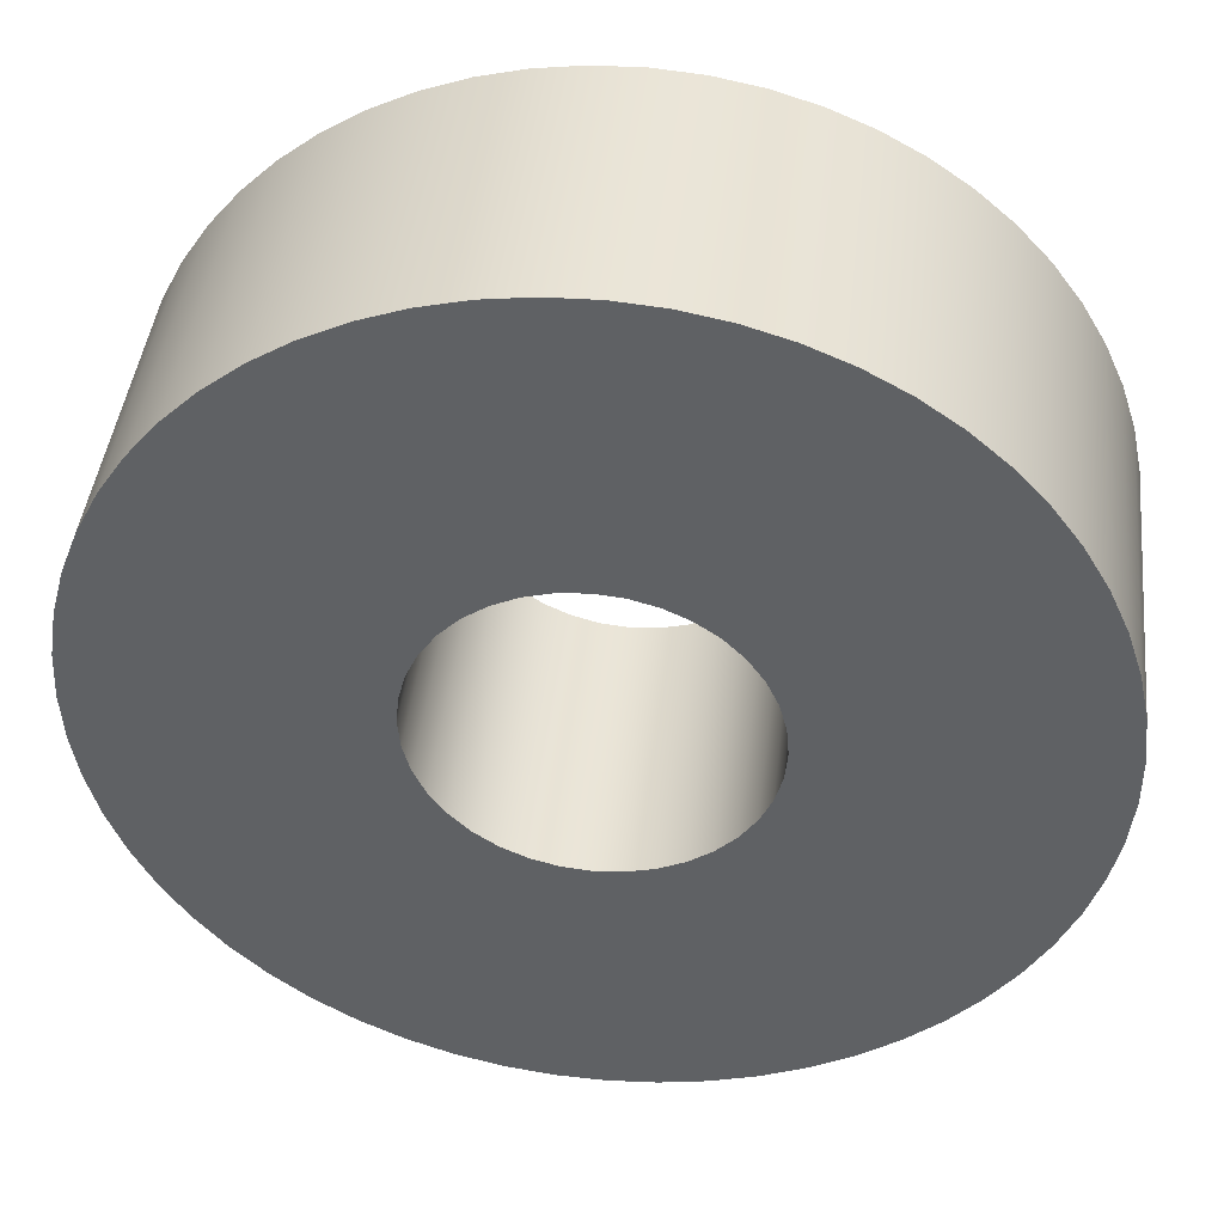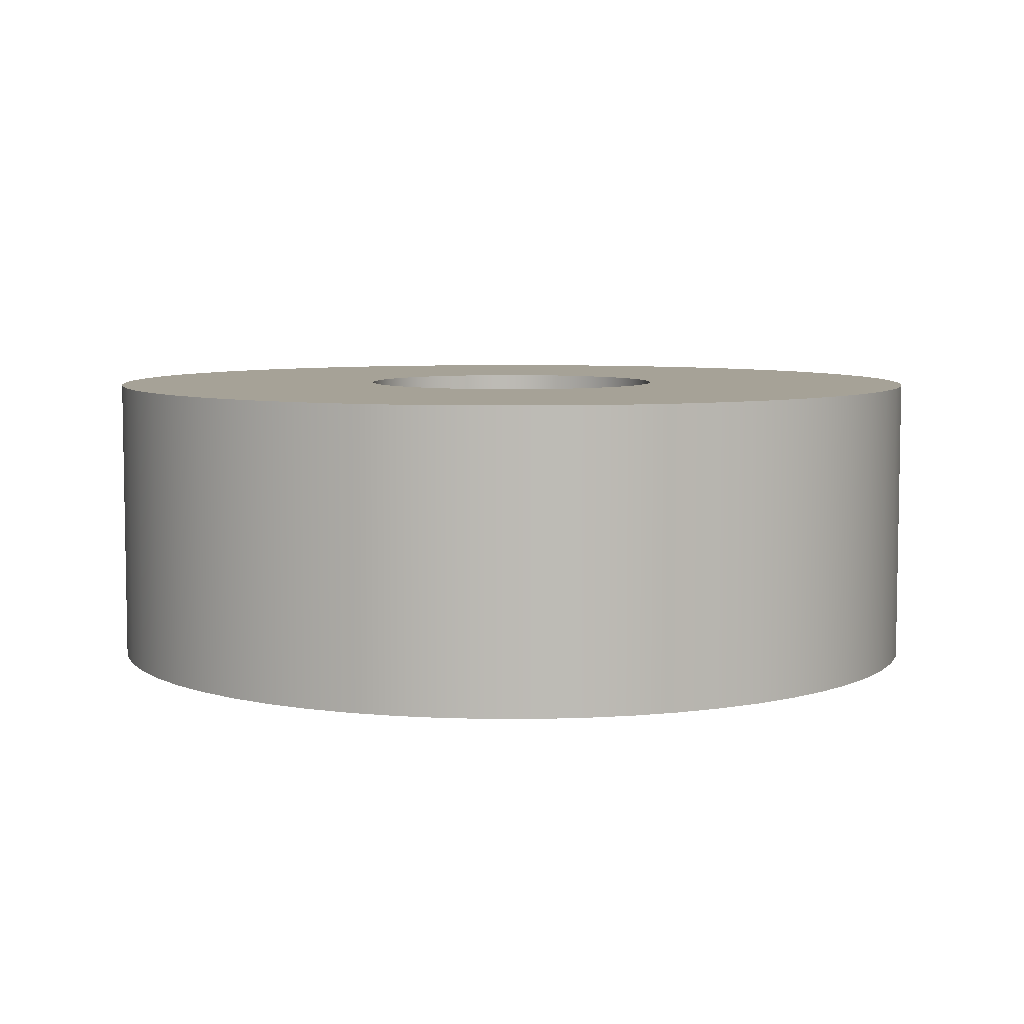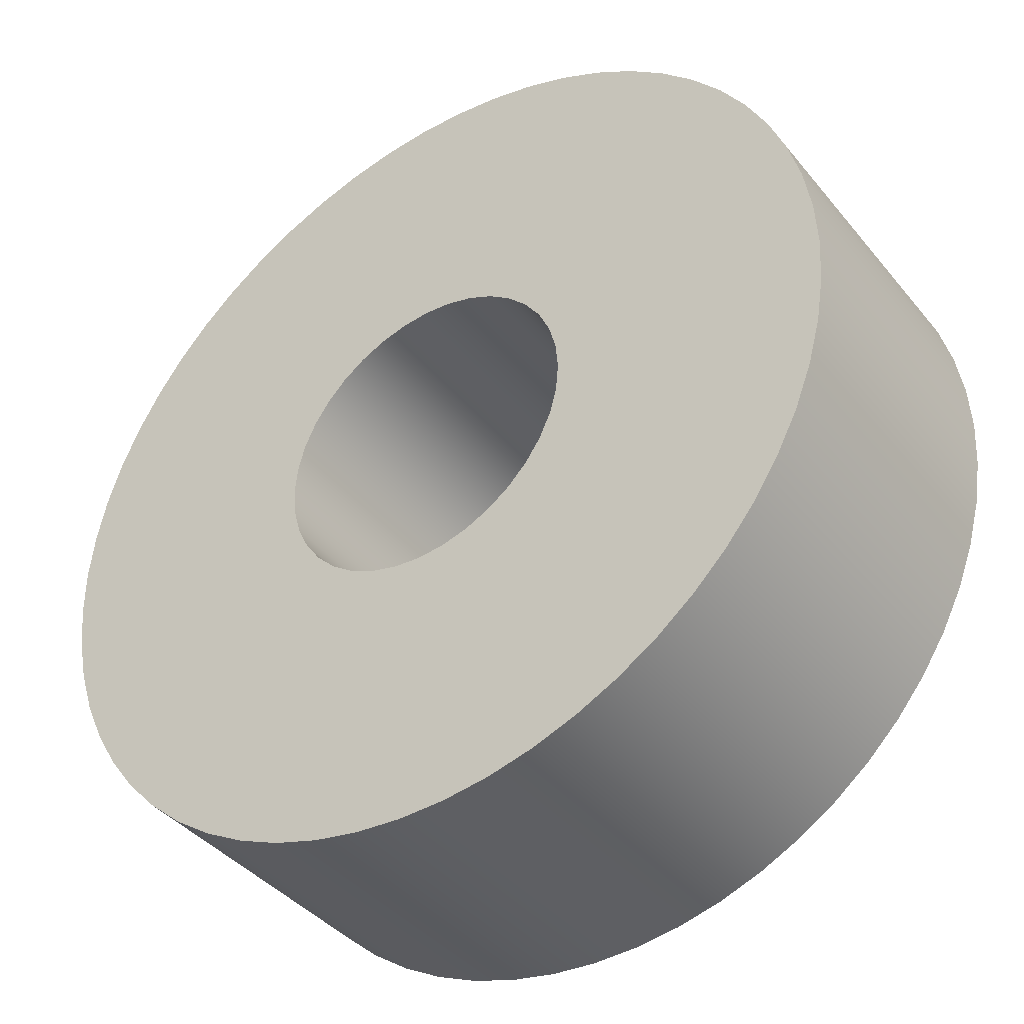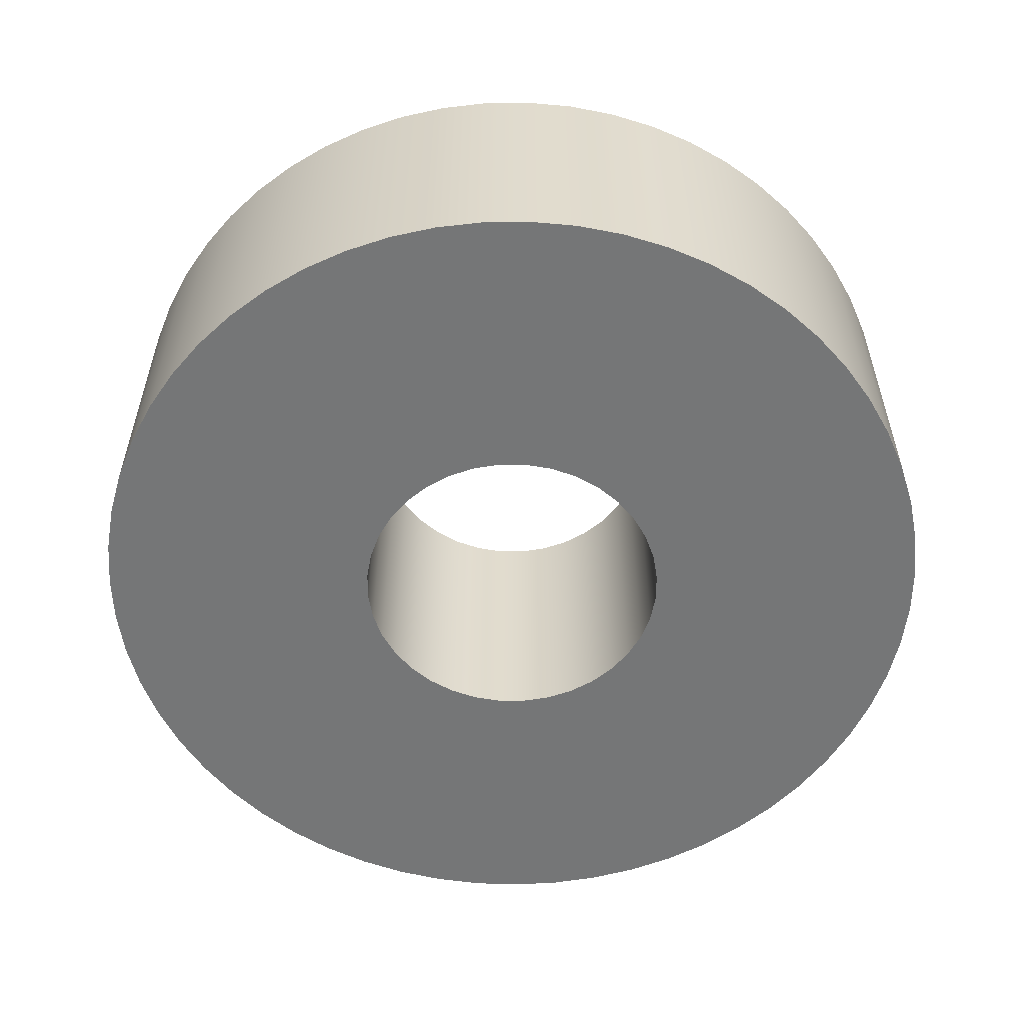
<metadata>
{"format":"obj","ext":"obj","renderer":"f3d","projection":"perspective","resolution":1024,"background":"white","views":[{"elev":43.0,"azim":6.4,"up":"+Y"},{"elev":6.4,"azim":-136.0,"up":"+Z"},{"elev":-40.0,"azim":-144.9,"up":"+Y"},{"elev":-56.7,"azim":84.6,"up":"+Z"}]}
</metadata>
<code>
v -0.95 -1.163e-16 1.8
v -0.9356 -0.165 1.8
v -0.8927 -0.3249 1.8
v -0.8227 -0.475 1.8
v -0.7277 -0.6106 1.8
v -0.6106 -0.7277 1.8
v -0.475 -0.8227 1.8
v -0.3249 -0.8927 1.8
v -0.165 -0.9356 1.8
v 5.817e-17 -0.95 1.8
v 0.165 -0.9356 1.8
v 0.3249 -0.8927 1.8
v 0.475 -0.8227 1.8
v 0.6106 -0.7277 1.8
v 0.7277 -0.6106 1.8
v 0.8227 -0.475 1.8
v 0.8927 -0.3249 1.8
v 0.9356 -0.165 1.8
v 0.95 0 1.8
v 0.9356 0.165 1.8
v 0.8927 0.3249 1.8
v 0.8227 0.475 1.8
v 0.7277 0.6106 1.8
v 0.6106 0.7277 1.8
v 0.475 0.8227 1.8
v 0.3249 0.8927 1.8
v 0.165 0.9356 1.8
v 5.817e-17 0.95 1.8
v -0.165 0.9356 1.8
v -0.3249 0.8927 1.8
v -0.475 0.8227 1.8
v -0.6106 0.7277 1.8
v -0.7277 0.6106 1.8
v -0.8227 0.475 1.8
v -0.8927 0.3249 1.8
v -0.9356 0.165 1.8
v -0.95 -1.163e-16 0
v -0.9356 0.165 0
v -0.8927 0.3249 0
v -0.8227 0.475 0
v -0.7277 0.6106 0
v -0.6106 0.7277 0
v -0.475 0.8227 0
v -0.3249 0.8927 0
v -0.165 0.9356 0
v 5.817e-17 0.95 0
v 0.165 0.9356 0
v 0.3249 0.8927 0
v 0.475 0.8227 0
v 0.6106 0.7277 0
v 0.7277 0.6106 0
v 0.8227 0.475 0
v 0.8927 0.3249 0
v 0.9356 0.165 0
v 0.95 0 0
v 0.9356 -0.165 0
v 0.8927 -0.3249 0
v 0.8227 -0.475 0
v 0.7277 -0.6106 0
v 0.6106 -0.7277 0
v 0.475 -0.8227 0
v 0.3249 -0.8927 0
v 0.165 -0.9356 0
v 5.817e-17 -0.95 0
v -0.165 -0.9356 0
v -0.3249 -0.8927 0
v -0.475 -0.8227 0
v -0.6106 -0.7277 0
v -0.7277 -0.6106 0
v -0.8227 -0.475 0
v -0.8927 -0.3249 0
v -0.9356 -0.165 0
v -0.95 -1.163e-16 1.8
v -0.95 -1.163e-16 0
v -2.635 -3.227e-16 1.8
v -2.62 0.2801 1.8
v -2.575 0.557 1.8
v -2.502 0.8276 1.8
v -2.399 1.089 1.8
v -2.27 1.338 1.8
v -2.115 1.571 1.8
v -1.936 1.787 1.8
v -1.735 1.983 1.8
v -1.515 2.156 1.8
v -1.277 2.305 1.8
v -1.025 2.428 1.8
v -0.7607 2.523 1.8
v -0.4882 2.589 1.8
v -0.2102 2.627 1.8
v 0.07014 2.634 1.8
v 0.3497 2.612 1.8
v 0.6253 2.56 1.8
v 0.8939 2.479 1.8
v 1.152 2.37 1.8
v 1.398 2.234 1.8
v 1.627 2.073 1.8
v 1.838 1.888 1.8
v 2.028 1.682 1.8
v 2.196 1.457 1.8
v 2.338 1.215 1.8
v 2.454 0.9595 1.8
v 2.542 0.6933 1.8
v 2.601 0.4191 1.8
v 2.631 0.1402 1.8
v 2.631 -0.1402 1.8
v 2.601 -0.4191 1.8
v 2.542 -0.6933 1.8
v 2.454 -0.9595 1.8
v 2.338 -1.215 1.8
v 2.196 -1.457 1.8
v 2.028 -1.682 1.8
v 1.838 -1.888 1.8
v 1.627 -2.073 1.8
v 1.398 -2.234 1.8
v 1.152 -2.37 1.8
v 0.8939 -2.479 1.8
v 0.6253 -2.56 1.8
v 0.3497 -2.612 1.8
v 0.07014 -2.634 1.8
v -0.2102 -2.627 1.8
v -0.4882 -2.589 1.8
v -0.7607 -2.523 1.8
v -1.025 -2.428 1.8
v -1.277 -2.305 1.8
v -1.515 -2.156 1.8
v -1.735 -1.983 1.8
v -1.936 -1.787 1.8
v -2.115 -1.571 1.8
v -2.27 -1.338 1.8
v -2.399 -1.089 1.8
v -2.502 -0.8276 1.8
v -2.575 -0.557 1.8
v -2.62 -0.2801 1.8
v -2.635 -3.227e-16 0
v -2.62 -0.2801 0
v -2.575 -0.557 0
v -2.502 -0.8276 0
v -2.399 -1.089 0
v -2.27 -1.338 0
v -2.115 -1.571 0
v -1.936 -1.787 0
v -1.735 -1.983 0
v -1.515 -2.156 0
v -1.277 -2.305 0
v -1.025 -2.428 0
v -0.7607 -2.523 0
v -0.4882 -2.589 0
v -0.2102 -2.627 0
v 0.07014 -2.634 0
v 0.3497 -2.612 0
v 0.6253 -2.56 0
v 0.8939 -2.479 0
v 1.152 -2.37 0
v 1.398 -2.234 0
v 1.627 -2.073 0
v 1.838 -1.888 0
v 2.028 -1.682 0
v 2.196 -1.457 0
v 2.338 -1.215 0
v 2.454 -0.9595 0
v 2.542 -0.6933 0
v 2.601 -0.4191 0
v 2.631 -0.1402 0
v 2.631 0.1402 0
v 2.601 0.4191 0
v 2.542 0.6933 0
v 2.454 0.9595 0
v 2.338 1.215 0
v 2.196 1.457 0
v 2.028 1.682 0
v 1.838 1.888 0
v 1.627 2.073 0
v 1.398 2.234 0
v 1.152 2.37 0
v 0.8939 2.479 0
v 0.6253 2.56 0
v 0.3497 2.612 0
v 0.07014 2.634 0
v -0.2102 2.627 0
v -0.4882 2.589 0
v -0.7607 2.523 0
v -1.025 2.428 0
v -1.277 2.305 0
v -1.515 2.156 0
v -1.735 1.983 0
v -1.936 1.787 0
v -2.115 1.571 0
v -2.27 1.338 0
v -2.399 1.089 0
v -2.502 0.8276 0
v -2.575 0.557 0
v -2.62 0.2801 0
v -2.635 -3.227e-16 0
v -2.635 -3.227e-16 1.8
v -0.95 -1.163e-16 1.8
v -0.9356 0.165 1.8
v -0.8927 0.3249 1.8
v -0.8227 0.475 1.8
v -0.7277 0.6106 1.8
v -0.6106 0.7277 1.8
v -0.475 0.8227 1.8
v -0.3249 0.8927 1.8
v -0.165 0.9356 1.8
v 5.817e-17 0.95 1.8
v 0.165 0.9356 1.8
v 0.3249 0.8927 1.8
v 0.475 0.8227 1.8
v 0.6106 0.7277 1.8
v 0.7277 0.6106 1.8
v 0.8227 0.475 1.8
v 0.8927 0.3249 1.8
v 0.9356 0.165 1.8
v 0.95 0 1.8
v 0.9356 -0.165 1.8
v 0.8927 -0.3249 1.8
v 0.8227 -0.475 1.8
v 0.7277 -0.6106 1.8
v 0.6106 -0.7277 1.8
v 0.475 -0.8227 1.8
v 0.3249 -0.8927 1.8
v 0.165 -0.9356 1.8
v 5.817e-17 -0.95 1.8
v -0.165 -0.9356 1.8
v -0.3249 -0.8927 1.8
v -0.475 -0.8227 1.8
v -0.6106 -0.7277 1.8
v -0.7277 -0.6106 1.8
v -0.8227 -0.475 1.8
v -0.8927 -0.3249 1.8
v -0.9356 -0.165 1.8
v -2.635 -3.227e-16 1.8
v -2.62 -0.2801 1.8
v -2.575 -0.557 1.8
v -2.502 -0.8276 1.8
v -2.399 -1.089 1.8
v -2.27 -1.338 1.8
v -2.115 -1.571 1.8
v -1.936 -1.787 1.8
v -1.735 -1.983 1.8
v -1.515 -2.156 1.8
v -1.277 -2.305 1.8
v -1.025 -2.428 1.8
v -0.7607 -2.523 1.8
v -0.4882 -2.589 1.8
v -0.2102 -2.627 1.8
v 0.07014 -2.634 1.8
v 0.3497 -2.612 1.8
v 0.6253 -2.56 1.8
v 0.8939 -2.479 1.8
v 1.152 -2.37 1.8
v 1.398 -2.234 1.8
v 1.627 -2.073 1.8
v 1.838 -1.888 1.8
v 2.028 -1.682 1.8
v 2.196 -1.457 1.8
v 2.338 -1.215 1.8
v 2.454 -0.9595 1.8
v 2.542 -0.6933 1.8
v 2.601 -0.4191 1.8
v 2.631 -0.1402 1.8
v 2.631 0.1402 1.8
v 2.601 0.4191 1.8
v 2.542 0.6933 1.8
v 2.454 0.9595 1.8
v 2.338 1.215 1.8
v 2.196 1.457 1.8
v 2.028 1.682 1.8
v 1.838 1.888 1.8
v 1.627 2.073 1.8
v 1.398 2.234 1.8
v 1.152 2.37 1.8
v 0.8939 2.479 1.8
v 0.6253 2.56 1.8
v 0.3497 2.612 1.8
v 0.07014 2.634 1.8
v -0.2102 2.627 1.8
v -0.4882 2.589 1.8
v -0.7607 2.523 1.8
v -1.025 2.428 1.8
v -1.277 2.305 1.8
v -1.515 2.156 1.8
v -1.735 1.983 1.8
v -1.936 1.787 1.8
v -2.115 1.571 1.8
v -2.27 1.338 1.8
v -2.399 1.089 1.8
v -2.502 0.8276 1.8
v -2.575 0.557 1.8
v -2.62 0.2801 1.8
v -0.95 -1.163e-16 0
v -0.9356 -0.165 0
v -0.8927 -0.3249 0
v -0.8227 -0.475 0
v -0.7277 -0.6106 0
v -0.6106 -0.7277 0
v -0.475 -0.8227 0
v -0.3249 -0.8927 0
v -0.165 -0.9356 0
v 5.817e-17 -0.95 0
v 0.165 -0.9356 0
v 0.3249 -0.8927 0
v 0.475 -0.8227 0
v 0.6106 -0.7277 0
v 0.7277 -0.6106 0
v 0.8227 -0.475 0
v 0.8927 -0.3249 0
v 0.9356 -0.165 0
v 0.95 0 0
v 0.9356 0.165 0
v 0.8927 0.3249 0
v 0.8227 0.475 0
v 0.7277 0.6106 0
v 0.6106 0.7277 0
v 0.475 0.8227 0
v 0.3249 0.8927 0
v 0.165 0.9356 0
v 5.817e-17 0.95 0
v -0.165 0.9356 0
v -0.3249 0.8927 0
v -0.475 0.8227 0
v -0.6106 0.7277 0
v -0.7277 0.6106 0
v -0.8227 0.475 0
v -0.8927 0.3249 0
v -0.9356 0.165 0
v -2.635 -3.227e-16 0
v -2.62 0.2801 0
v -2.575 0.557 0
v -2.502 0.8276 0
v -2.399 1.089 0
v -2.27 1.338 0
v -2.115 1.571 0
v -1.936 1.787 0
v -1.735 1.983 0
v -1.515 2.156 0
v -1.277 2.305 0
v -1.025 2.428 0
v -0.7607 2.523 0
v -0.4882 2.589 0
v -0.2102 2.627 0
v 0.07014 2.634 0
v 0.3497 2.612 0
v 0.6253 2.56 0
v 0.8939 2.479 0
v 1.152 2.37 0
v 1.398 2.234 0
v 1.627 2.073 0
v 1.838 1.888 0
v 2.028 1.682 0
v 2.196 1.457 0
v 2.338 1.215 0
v 2.454 0.9595 0
v 2.542 0.6933 0
v 2.601 0.4191 0
v 2.631 0.1402 0
v 2.631 -0.1402 0
v 2.601 -0.4191 0
v 2.542 -0.6933 0
v 2.454 -0.9595 0
v 2.338 -1.215 0
v 2.196 -1.457 0
v 2.028 -1.682 0
v 1.838 -1.888 0
v 1.627 -2.073 0
v 1.398 -2.234 0
v 1.152 -2.37 0
v 0.8939 -2.479 0
v 0.6253 -2.56 0
v 0.3497 -2.612 0
v 0.07014 -2.634 0
v -0.2102 -2.627 0
v -0.4882 -2.589 0
v -0.7607 -2.523 0
v -1.025 -2.428 0
v -1.277 -2.305 0
v -1.515 -2.156 0
v -1.735 -1.983 0
v -1.936 -1.787 0
v -2.115 -1.571 0
v -2.27 -1.338 0
v -2.399 -1.089 0
v -2.502 -0.8276 0
v -2.575 -0.557 0
v -2.62 -0.2801 0
g 7fe088ec-e33c-11ea-af4a-54bf646e7e1f
f 2 72 1
f 1 72 74
f 73 37 36
f 36 37 38
f 36 38 35
f 35 38 39
f 35 39 34
f 34 39 40
f 34 40 33
f 33 40 41
f 33 41 32
f 32 41 42
f 32 42 31
f 31 42 43
f 31 43 30
f 30 43 44
f 30 44 29
f 29 44 45
f 29 45 28
f 28 45 46
f 28 46 27
f 27 46 47
f 27 47 26
f 26 47 48
f 26 48 25
f 25 48 49
f 25 49 24
f 24 49 50
f 24 50 23
f 23 50 51
f 23 51 22
f 22 51 52
f 22 52 21
f 21 52 53
f 21 53 20
f 20 53 54
f 20 54 19
f 19 54 55
f 19 55 18
f 18 55 56
f 18 56 17
f 17 56 57
f 17 57 16
f 16 57 58
f 16 58 15
f 15 58 59
f 15 59 14
f 14 59 60
f 14 60 13
f 13 60 61
f 13 61 12
f 12 61 62
f 12 62 11
f 11 62 63
f 11 63 10
f 10 63 64
f 10 64 9
f 9 64 65
f 9 65 8
f 8 65 66
f 8 66 7
f 7 66 67
f 7 67 6
f 6 67 68
f 6 68 5
f 5 68 69
f 5 69 4
f 4 69 70
f 4 70 3
f 3 70 71
f 3 71 2
f 2 71 72
g 7fe1bff4-e33c-11ea-87fb-54bf646e7e1f
f 76 192 75
f 75 192 193
f 194 134 133
f 133 134 135
f 133 135 132
f 132 135 136
f 132 136 131
f 131 136 137
f 131 137 130
f 130 137 138
f 130 138 129
f 129 138 139
f 129 139 128
f 128 139 140
f 128 140 127
f 127 140 141
f 127 141 126
f 126 141 142
f 126 142 125
f 125 142 143
f 125 143 124
f 124 143 144
f 124 144 123
f 123 144 145
f 123 145 122
f 122 145 146
f 122 146 121
f 121 146 147
f 121 147 120
f 120 147 148
f 120 148 119
f 119 148 149
f 119 149 118
f 118 149 150
f 118 150 117
f 117 150 151
f 117 151 116
f 116 151 152
f 116 152 115
f 115 152 153
f 115 153 114
f 114 153 154
f 114 154 113
f 113 154 155
f 113 155 112
f 112 155 156
f 112 156 111
f 111 156 157
f 111 157 110
f 110 157 158
f 110 158 109
f 109 158 159
f 109 159 108
f 108 159 160
f 108 160 107
f 107 160 161
f 107 161 106
f 106 161 162
f 106 162 105
f 105 162 163
f 105 163 104
f 104 163 164
f 104 164 103
f 103 164 165
f 103 165 102
f 102 165 166
f 102 166 101
f 101 166 167
f 101 167 100
f 100 167 168
f 100 168 99
f 99 168 169
f 99 169 98
f 98 169 170
f 98 170 97
f 97 170 171
f 97 171 96
f 96 171 172
f 96 172 95
f 95 172 173
f 95 173 94
f 94 173 174
f 94 174 93
f 93 174 175
f 93 175 92
f 92 175 176
f 92 176 91
f 91 176 177
f 91 177 90
f 90 177 178
f 90 178 89
f 89 178 179
f 89 179 88
f 88 179 180
f 88 180 87
f 87 180 181
f 87 181 86
f 86 181 182
f 86 182 85
f 85 182 183
f 85 183 84
f 84 183 184
f 84 184 83
f 83 184 185
f 83 185 82
f 82 185 186
f 82 186 81
f 81 186 187
f 81 187 80
f 80 187 188
f 80 188 79
f 79 188 189
f 79 189 78
f 78 189 190
f 78 190 77
f 77 190 191
f 77 191 76
f 76 191 192
g 7fe2f806-e33c-11ea-ad56-54bf646e7e1f
f 196 289 195
f 195 289 231
f 195 231 232
f 289 196 288
f 288 196 197
f 288 197 287
f 287 197 286
f 286 197 198
f 286 198 285
f 285 198 284
f 284 198 199
f 284 199 283
f 283 199 200
f 283 200 282
f 282 200 281
f 281 200 201
f 281 201 280
f 280 201 279
f 279 201 202
f 279 202 278
f 278 202 203
f 278 203 277
f 277 203 276
f 276 203 204
f 276 204 275
f 275 204 274
f 274 204 205
f 274 205 273
f 273 205 206
f 273 206 272
f 272 206 271
f 271 206 207
f 271 207 270
f 270 207 208
f 270 208 269
f 269 208 268
f 268 208 209
f 268 209 267
f 267 209 266
f 266 209 210
f 266 210 265
f 265 210 211
f 265 211 264
f 264 211 263
f 263 211 212
f 263 212 262
f 262 212 261
f 261 212 213
f 261 213 260
f 260 213 214
f 260 214 259
f 259 214 258
f 258 214 215
f 258 215 257
f 257 215 256
f 256 215 216
f 256 216 255
f 255 216 217
f 255 217 254
f 254 217 253
f 253 217 218
f 253 218 252
f 252 218 251
f 251 218 219
f 251 219 250
f 250 219 220
f 250 220 249
f 249 220 248
f 248 220 221
f 248 221 247
f 247 221 222
f 247 222 246
f 246 222 245
f 245 222 223
f 245 223 244
f 244 223 243
f 243 223 224
f 243 224 242
f 242 224 225
f 242 225 241
f 241 225 240
f 240 225 226
f 240 226 239
f 239 226 238
f 238 226 227
f 238 227 237
f 237 227 228
f 237 228 236
f 236 228 235
f 235 228 229
f 235 229 234
f 234 229 233
f 233 229 230
f 233 230 232
f 232 230 195
g 7fe457da-e33c-11ea-b71e-54bf646e7e1f
f 291 384 290
f 290 384 326
f 290 326 327
f 384 291 383
f 383 291 292
f 383 292 382
f 382 292 381
f 381 292 293
f 381 293 380
f 380 293 379
f 379 293 294
f 379 294 378
f 378 294 295
f 378 295 377
f 377 295 376
f 376 295 296
f 376 296 375
f 375 296 374
f 374 296 297
f 374 297 373
f 373 297 298
f 373 298 372
f 372 298 371
f 371 298 299
f 371 299 370
f 370 299 369
f 369 299 300
f 369 300 368
f 368 300 301
f 368 301 367
f 367 301 366
f 366 301 302
f 366 302 365
f 365 302 303
f 365 303 364
f 364 303 363
f 363 303 304
f 363 304 362
f 362 304 361
f 361 304 305
f 361 305 360
f 360 305 306
f 360 306 359
f 359 306 358
f 358 306 307
f 358 307 357
f 357 307 356
f 356 307 308
f 356 308 355
f 355 308 309
f 355 309 354
f 354 309 353
f 353 309 310
f 353 310 352
f 352 310 351
f 351 310 311
f 351 311 350
f 350 311 312
f 350 312 349
f 349 312 348
f 348 312 313
f 348 313 347
f 347 313 346
f 346 313 314
f 346 314 345
f 345 314 315
f 345 315 344
f 344 315 343
f 343 315 316
f 343 316 342
f 342 316 317
f 342 317 341
f 341 317 340
f 340 317 318
f 340 318 339
f 339 318 338
f 338 318 319
f 338 319 337
f 337 319 320
f 337 320 336
f 336 320 335
f 335 320 321
f 335 321 334
f 334 321 333
f 333 321 322
f 333 322 332
f 332 322 323
f 332 323 331
f 331 323 330
f 330 323 324
f 330 324 329
f 329 324 328
f 328 324 325
f 328 325 327
f 327 325 290

</code>
